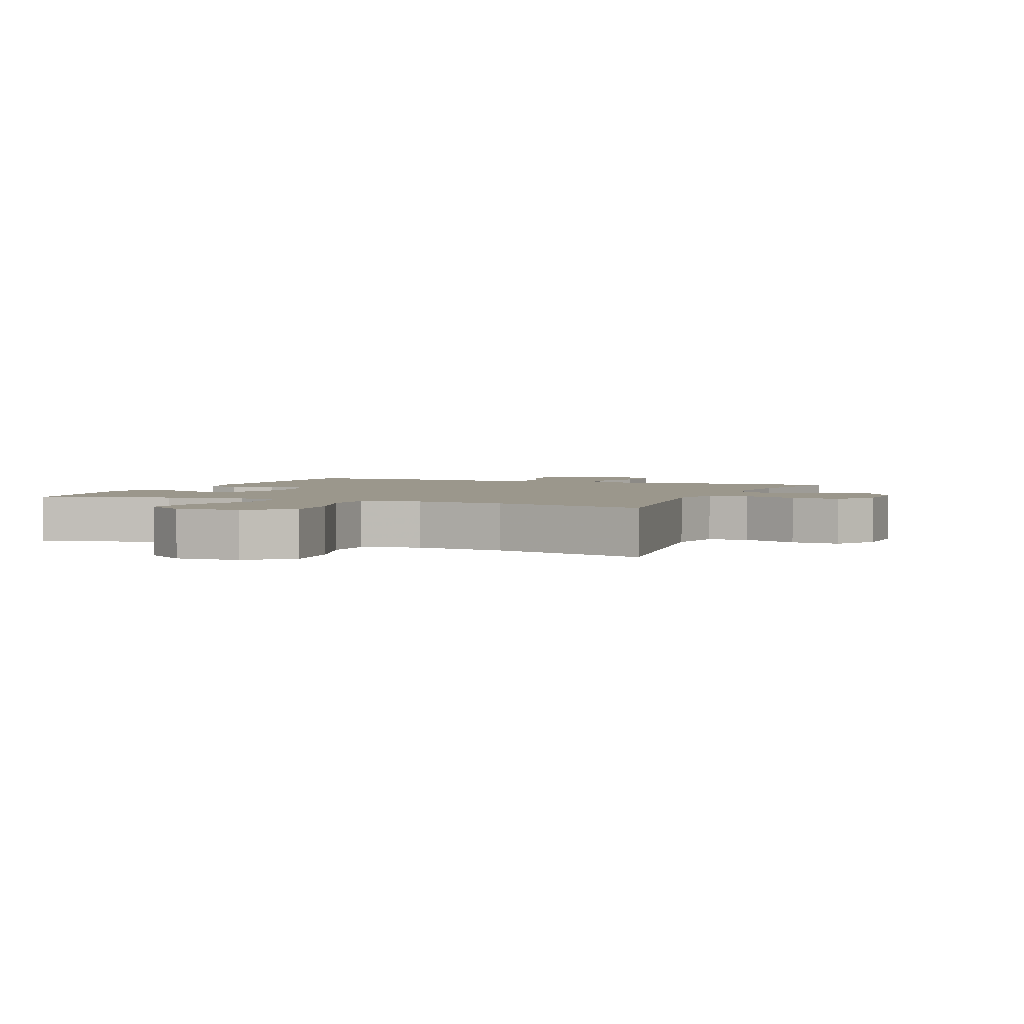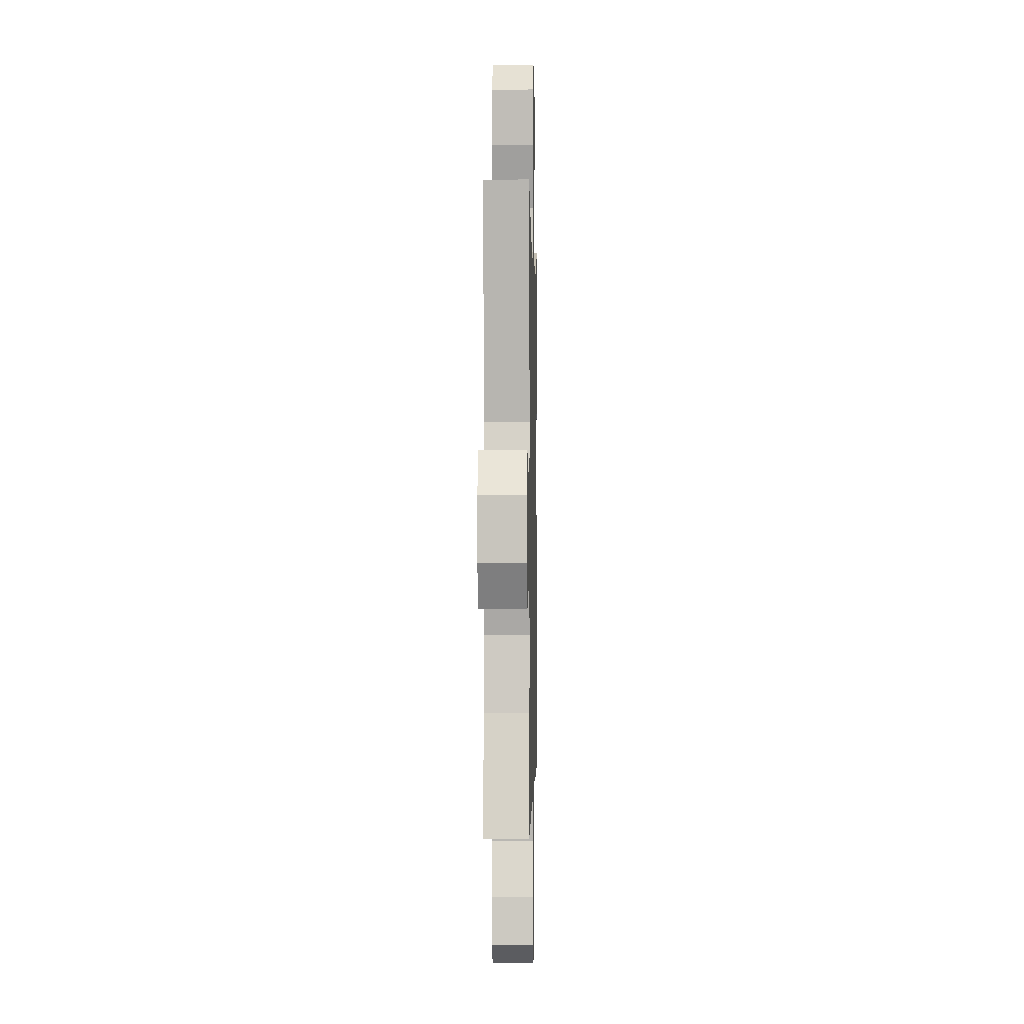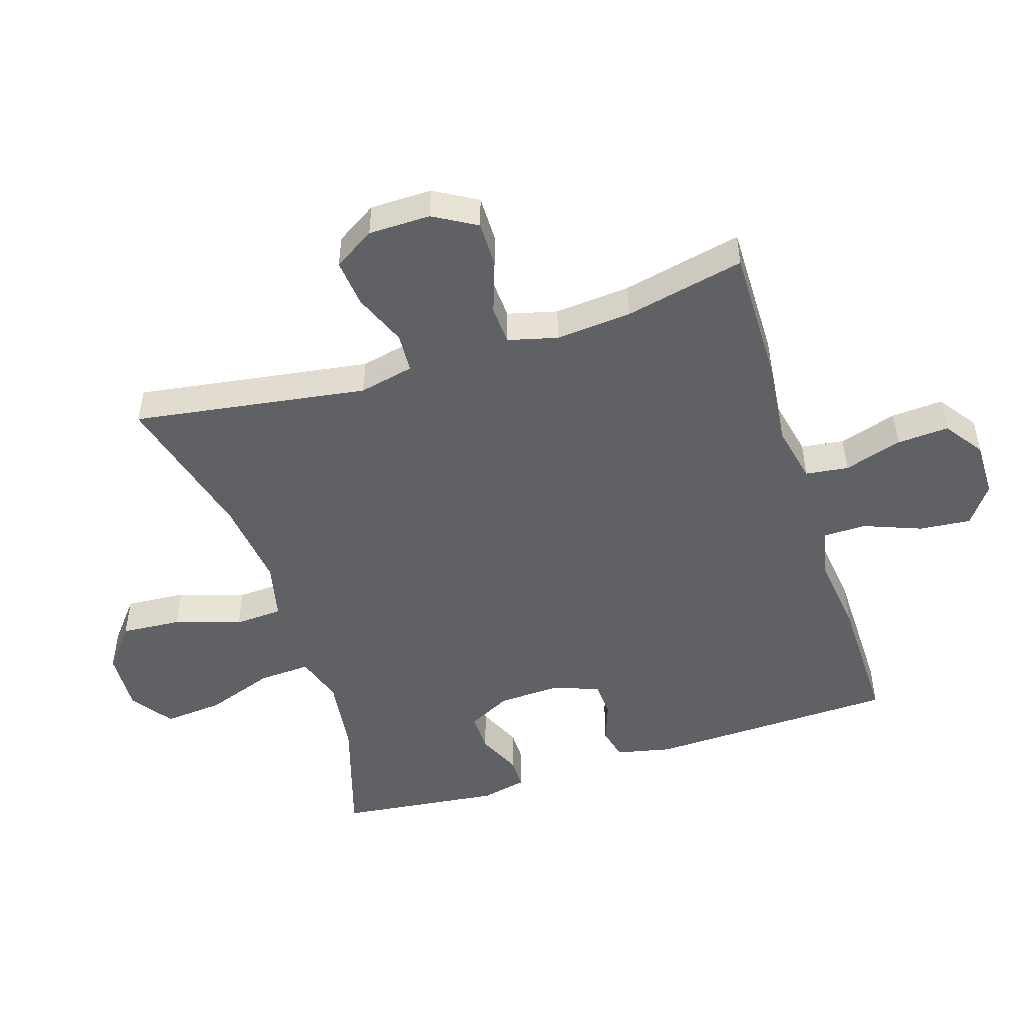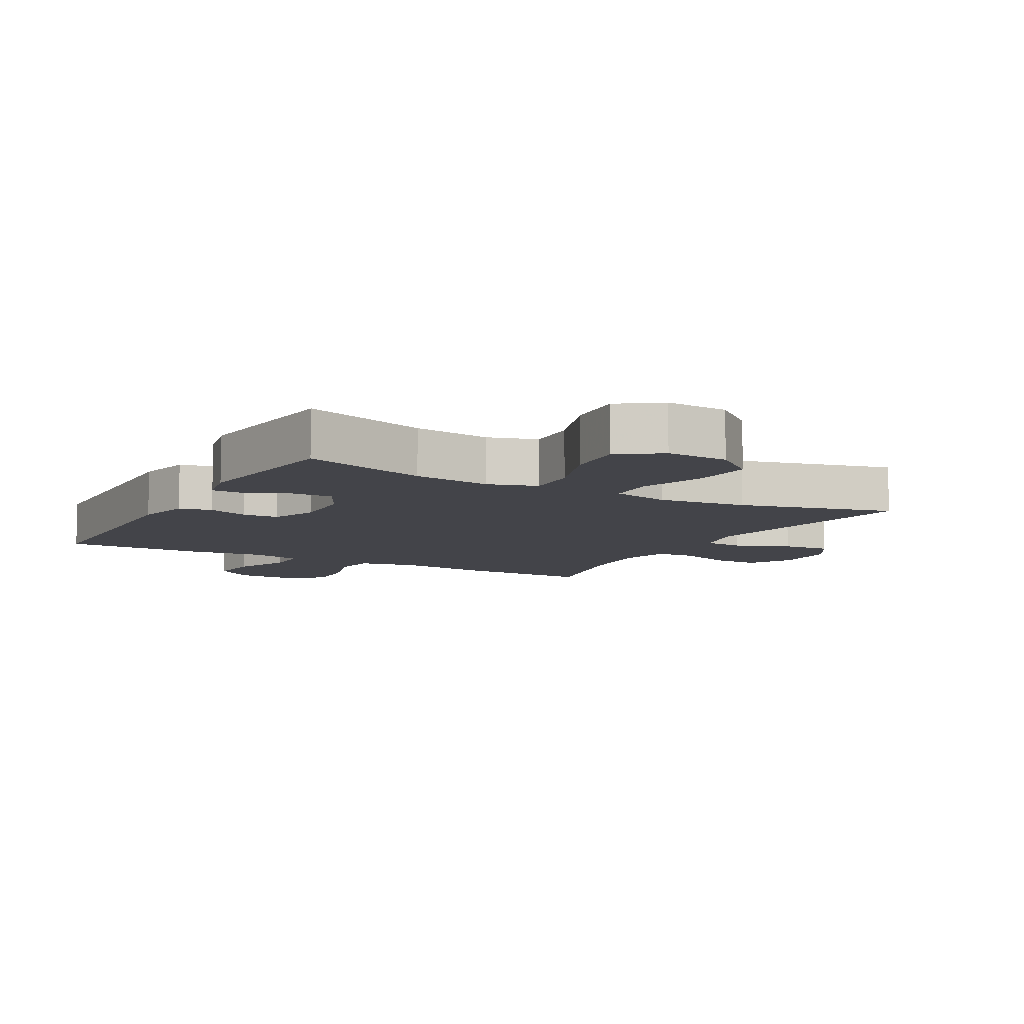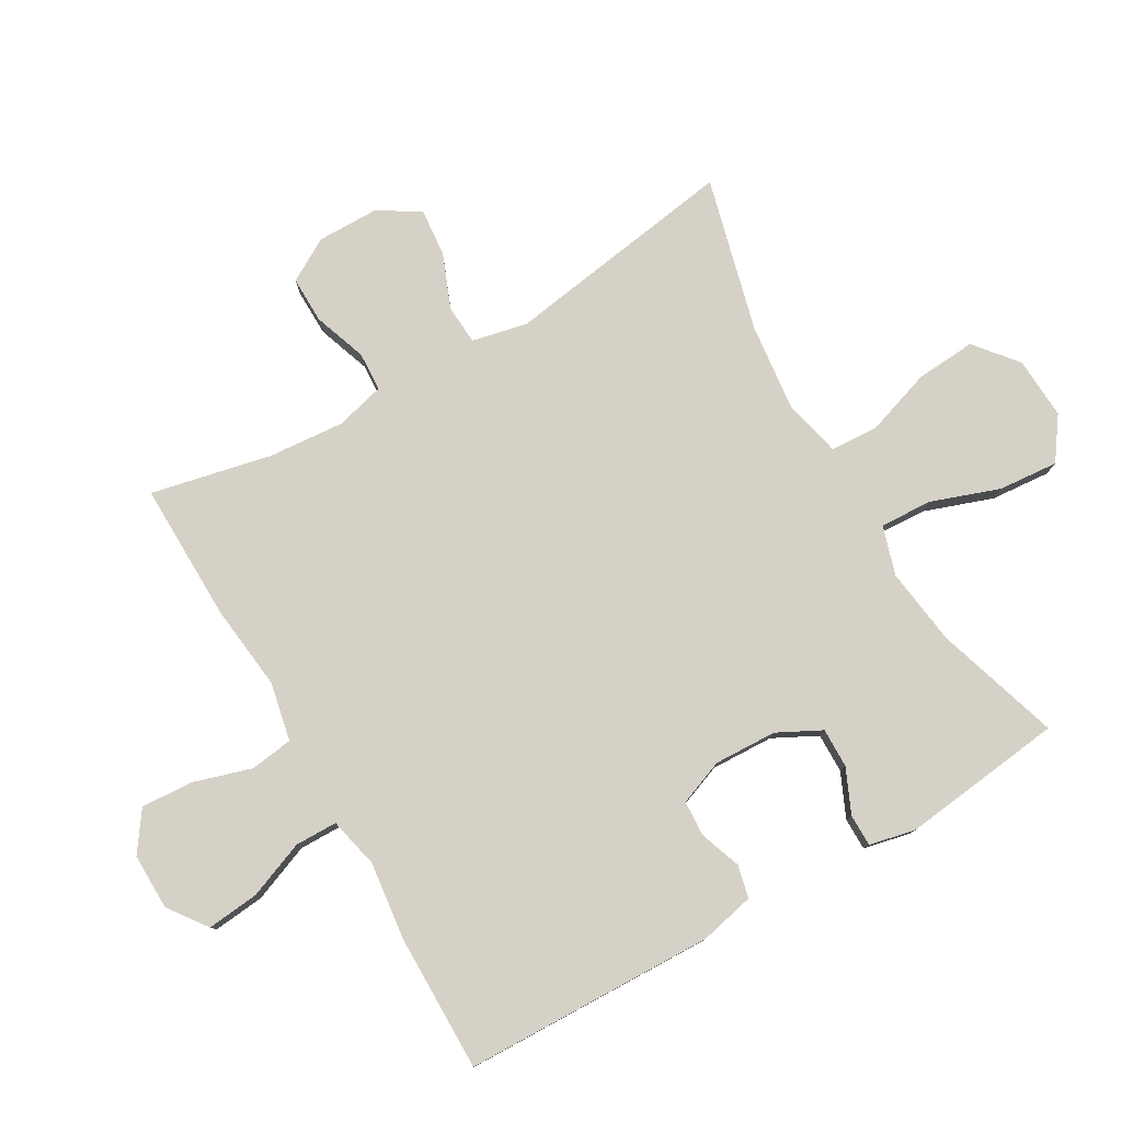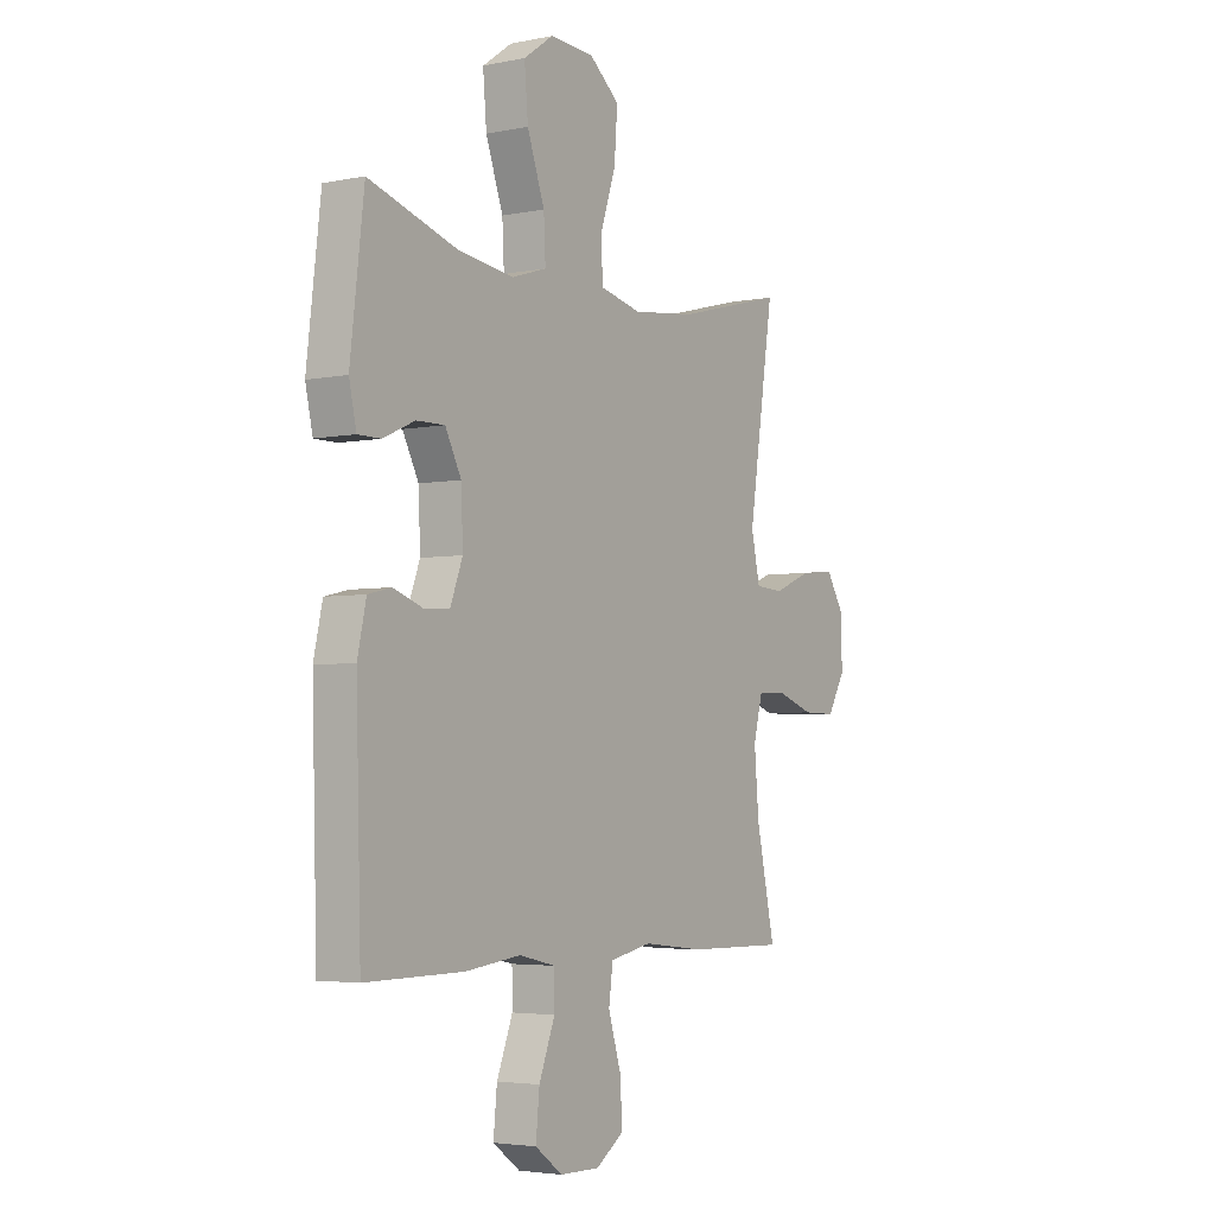
<metadata>
{"format":"obj","ext":"obj","renderer":"f3d","projection":"perspective","resolution":1024,"background":"white","views":[{"elev":2.7,"azim":22.4,"up":"+Y"},{"elev":0.1,"azim":91.3,"up":"+Z"},{"elev":-49.0,"azim":107.8,"up":"+Y"},{"elev":-8.5,"azim":-29.1,"up":"+Y"},{"elev":79.1,"azim":-120.1,"up":"+Y"},{"elev":-3.9,"azim":-56.3,"up":"+Z"}]}
</metadata>
<code>
v -0.5 0.07 0.5
v -0.305 0.07 0.439
v -0.184 0.07 0.423
v -0.108 0.07 0.447
v -0.112 0.07 0.528
v -0.15 0.07 0.635
v -0.158 0.07 0.728
v -0.093 0.07 0.774
v 0.004 0.07 0.769
v 0.07 0.07 0.715
v 0.063 0.07 0.621
v 0.029 0.07 0.518
v 0.033 0.07 0.443
v 0.123 0.07 0.422
v 0.261 0.07 0.438
v 0.5 0.07 0.5
v 0.444 0.07 0.134
v 0.463 0.07 0.048
v 0.525 0.07 0.044
v 0.609 0.07 0.078
v 0.684 0.07 0.085
v 0.724 0.07 0.021
v 0.725 0.07 -0.076
v 0.686 0.07 -0.143
v 0.613 0.07 -0.142
v 0.53 0.07 -0.113
v 0.469 0.07 -0.116
v 0.449 0.07 -0.193
v 0.459 0.07 -0.312
v 0.5 0.07 -0.5
v 0.284 0.07 -0.497
v 0.149 0.07 -0.482
v 0.058 0.07 -0.501
v 0.049 0.07 -0.568
v 0.077 0.07 -0.659
v 0.082 0.07 -0.74
v 0.021 0.07 -0.783
v -0.067 0.07 -0.782
v -0.127 0.07 -0.738
v -0.119 0.07 -0.657
v -0.084 0.07 -0.567
v -0.085 0.07 -0.501
v -0.164 0.07 -0.483
v -0.286 0.07 -0.498
v -0.5 0.07 -0.5
v -0.511 0.07 -0.109
v -0.492 0.07 -0.023
v -0.441 0.07 -0.011
v -0.377 0.07 -0.034
v -0.321 0.07 -0.031
v -0.294 0.07 0.04
v -0.298 0.07 0.138
v -0.333 0.07 0.206
v -0.395 0.07 0.205
v -0.464 0.07 0.174
v -0.514 0.07 0.174
v -0.53 0.07 0.246
v -0.5 0 0.5
v -0.305 0 0.439
v -0.184 0 0.423
v -0.108 0 0.447
v -0.112 0 0.528
v -0.15 0 0.635
v -0.158 0 0.728
v -0.093 0 0.774
v 0.004 0 0.769
v 0.07 0 0.715
v 0.063 0 0.621
v 0.029 0 0.518
v 0.033 0 0.443
v 0.123 0 0.422
v 0.261 0 0.438
v 0.5 0 0.5
v 0.444 0 0.134
v 0.463 0 0.048
v 0.525 0 0.044
v 0.609 0 0.078
v 0.684 0 0.085
v 0.724 0 0.021
v 0.725 0 -0.076
v 0.686 0 -0.143
v 0.613 0 -0.142
v 0.53 0 -0.113
v 0.469 0 -0.116
v 0.449 0 -0.193
v 0.459 0 -0.312
v 0.5 0 -0.5
v 0.284 0 -0.497
v 0.149 0 -0.482
v 0.058 0 -0.501
v 0.049 0 -0.568
v 0.077 0 -0.659
v 0.082 0 -0.74
v 0.021 0 -0.783
v -0.067 0 -0.782
v -0.127 0 -0.738
v -0.119 0 -0.657
v -0.084 0 -0.567
v -0.085 0 -0.501
v -0.164 0 -0.483
v -0.286 0 -0.498
v -0.5 0 -0.5
v -0.511 0 -0.109
v -0.492 0 -0.023
v -0.441 0 -0.011
v -0.377 0 -0.034
v -0.321 0 -0.031
v -0.294 0 0.04
v -0.298 0 0.138
v -0.333 0 0.206
v -0.395 0 0.205
v -0.464 0 0.174
v -0.514 0 0.174
v -0.53 0 0.246
f 54 55 56 57
f 53 54 57 1
f 46 47 48 49
f 46 49 50
f 43 44 45 46
f 42 43 46 50
f 38 39 40 41
f 38 41 42
f 37 38 42
f 34 35 36 37
f 34 37 42
f 33 34 42 50
f 29 30 31 32
f 28 29 32 33
f 27 28 33 50
f 23 24 25 26
f 19 20 21 22
f 18 19 22 23
f 15 16 17
f 14 15 17 18
f 13 14 18
f 9 10 11 12
f 9 12 13
f 8 9 13
f 5 6 7 8
f 4 5 8 13
f 3 4 13 18
f 53 1 2
f 52 53 2 3
f 26 27 50 51
f 18 23 26 51
f 3 18 51 52
f 114 113 112 111
f 58 114 111 110
f 106 105 104 103
f 107 106 103
f 103 102 101 100
f 107 103 100 99
f 98 97 96 95
f 99 98 95
f 99 95 94
f 94 93 92 91
f 99 94 91
f 107 99 91 90
f 89 88 87 86
f 90 89 86 85
f 107 90 85 84
f 83 82 81 80
f 79 78 77 76
f 80 79 76 75
f 74 73 72
f 75 74 72 71
f 75 71 70
f 69 68 67 66
f 70 69 66
f 70 66 65
f 65 64 63 62
f 70 65 62 61
f 75 70 61 60
f 59 58 110
f 60 59 110 109
f 108 107 84 83
f 108 83 80 75
f 109 108 75 60
f 1 58 59 2
f 2 59 60 3
f 3 60 61 4
f 4 61 62 5
f 5 62 63 6
f 6 63 64 7
f 7 64 65 8
f 8 65 66 9
f 9 66 67 10
f 10 67 68 11
f 11 68 69 12
f 12 69 70 13
f 13 70 71 14
f 14 71 72 15
f 15 72 73 16
f 16 73 74 17
f 17 74 75 18
f 18 75 76 19
f 19 76 77 20
f 20 77 78 21
f 21 78 79 22
f 22 79 80 23
f 23 80 81 24
f 24 81 82 25
f 25 82 83 26
f 26 83 84 27
f 27 84 85 28
f 28 85 86 29
f 29 86 87 30
f 30 87 88 31
f 31 88 89 32
f 32 89 90 33
f 33 90 91 34
f 34 91 92 35
f 35 92 93 36
f 36 93 94 37
f 37 94 95 38
f 38 95 96 39
f 39 96 97 40
f 40 97 98 41
f 41 98 99 42
f 42 99 100 43
f 43 100 101 44
f 44 101 102 45
f 45 102 103 46
f 46 103 104 47
f 47 104 105 48
f 48 105 106 49
f 49 106 107 50
f 50 107 108 51
f 51 108 109 52
f 52 109 110 53
f 53 110 111 54
f 54 111 112 55
f 55 112 113 56
f 56 113 114 57
f 57 114 58 1

</code>
